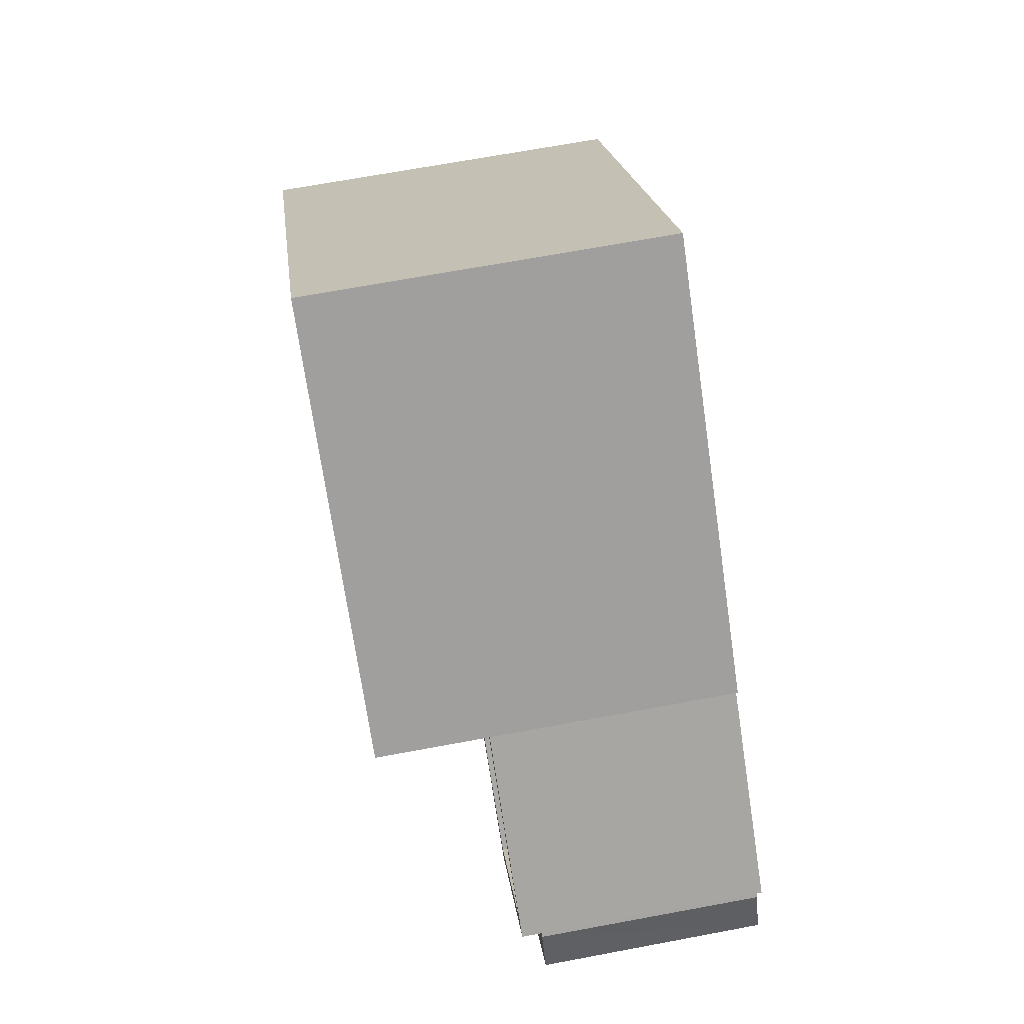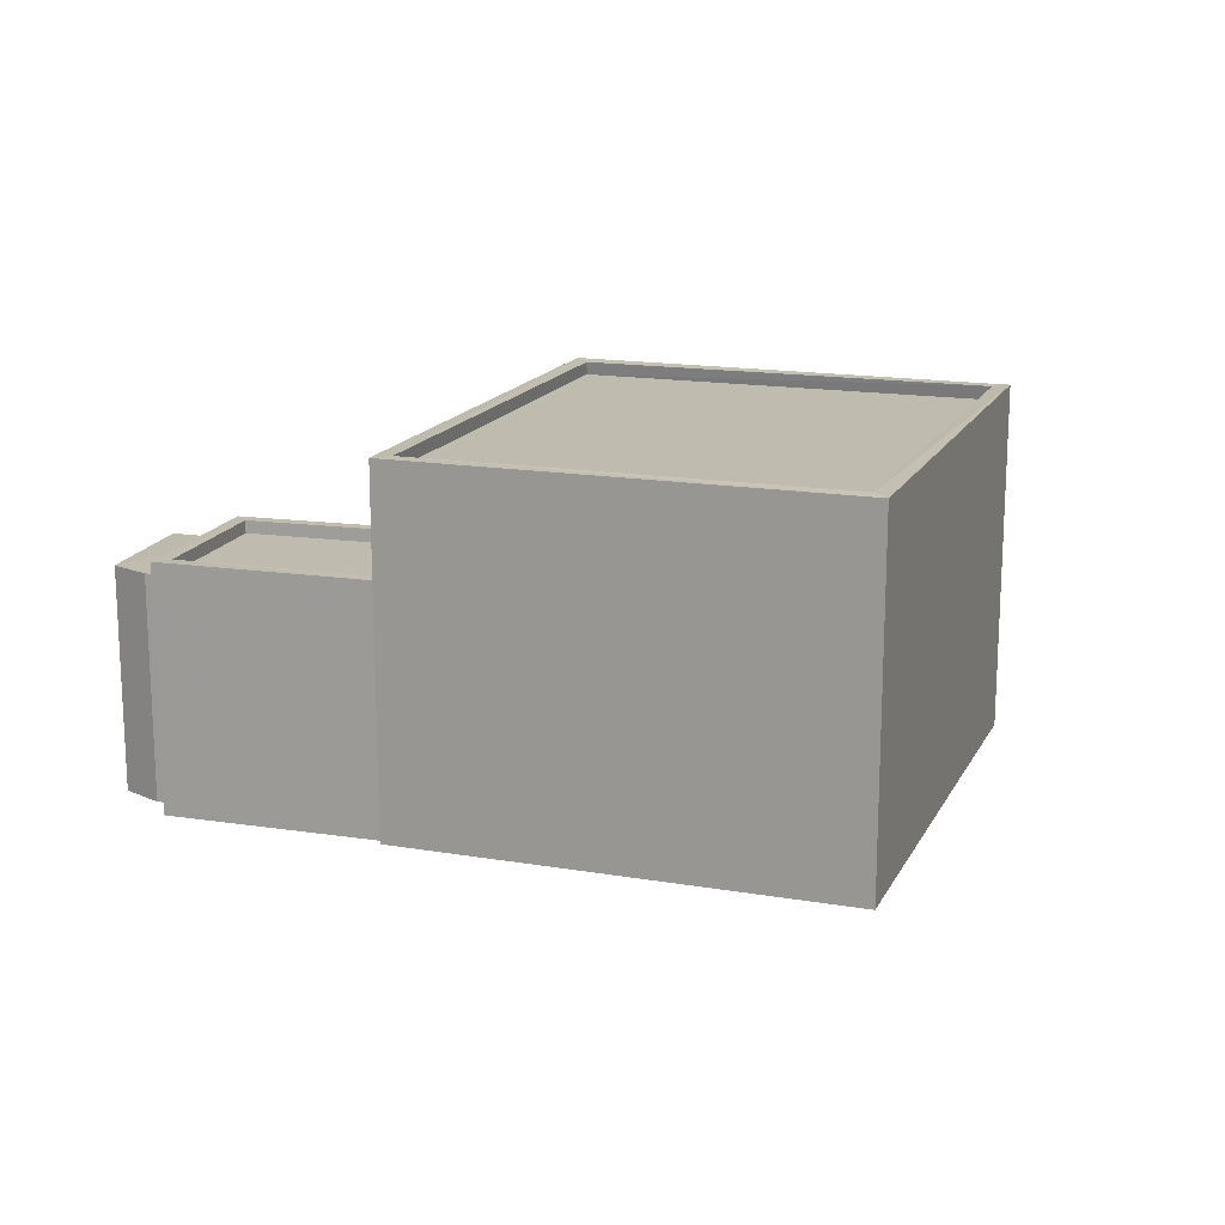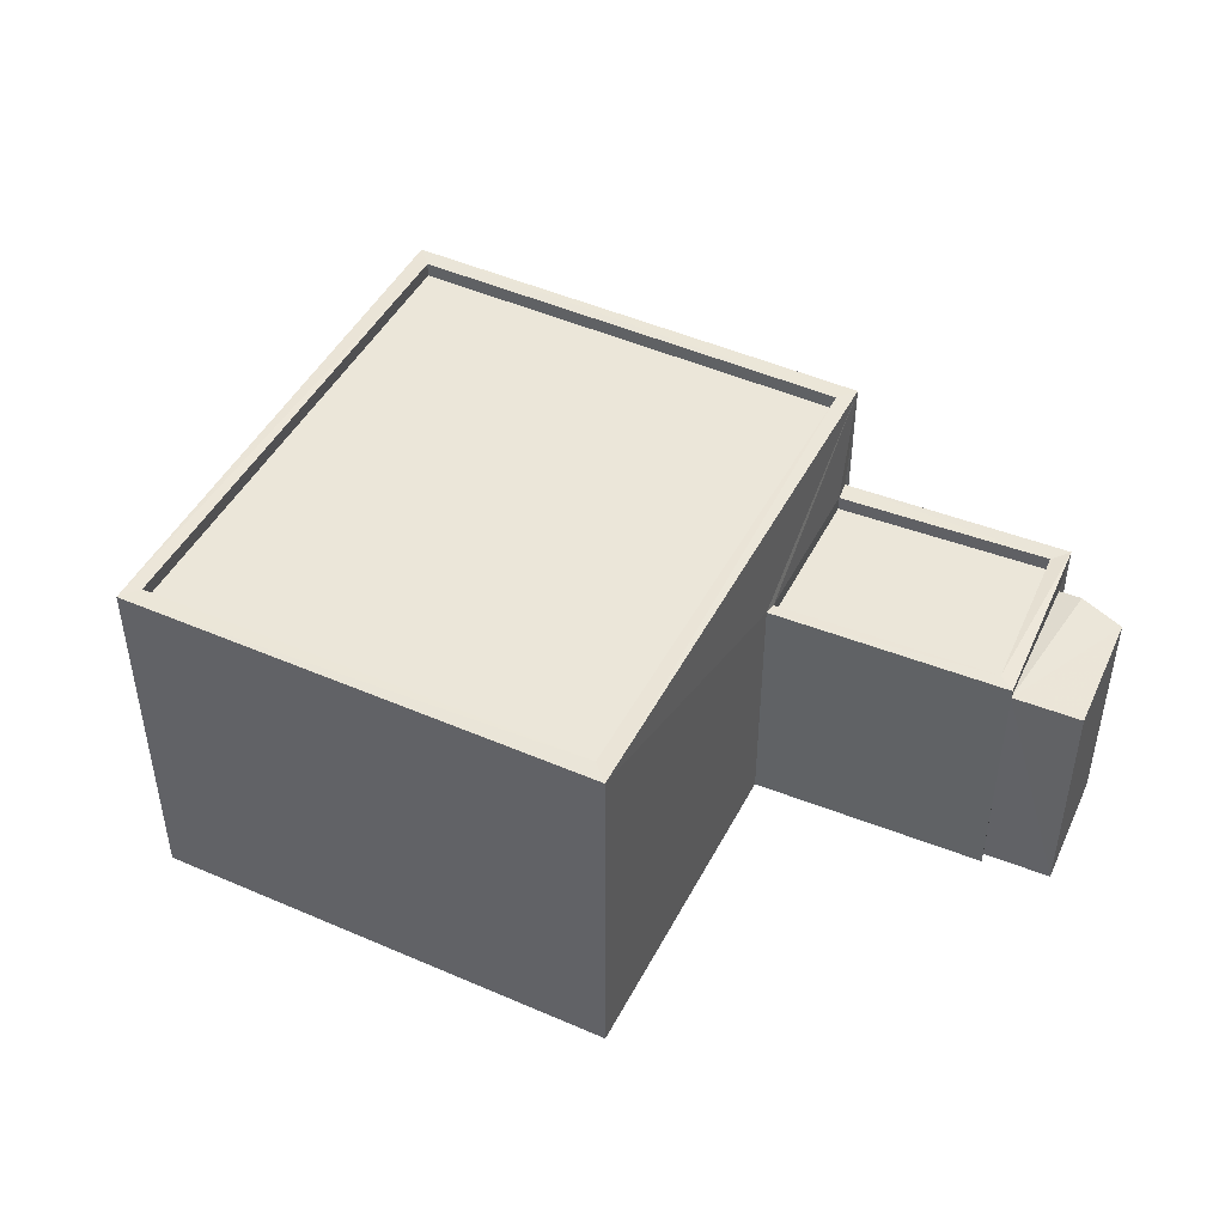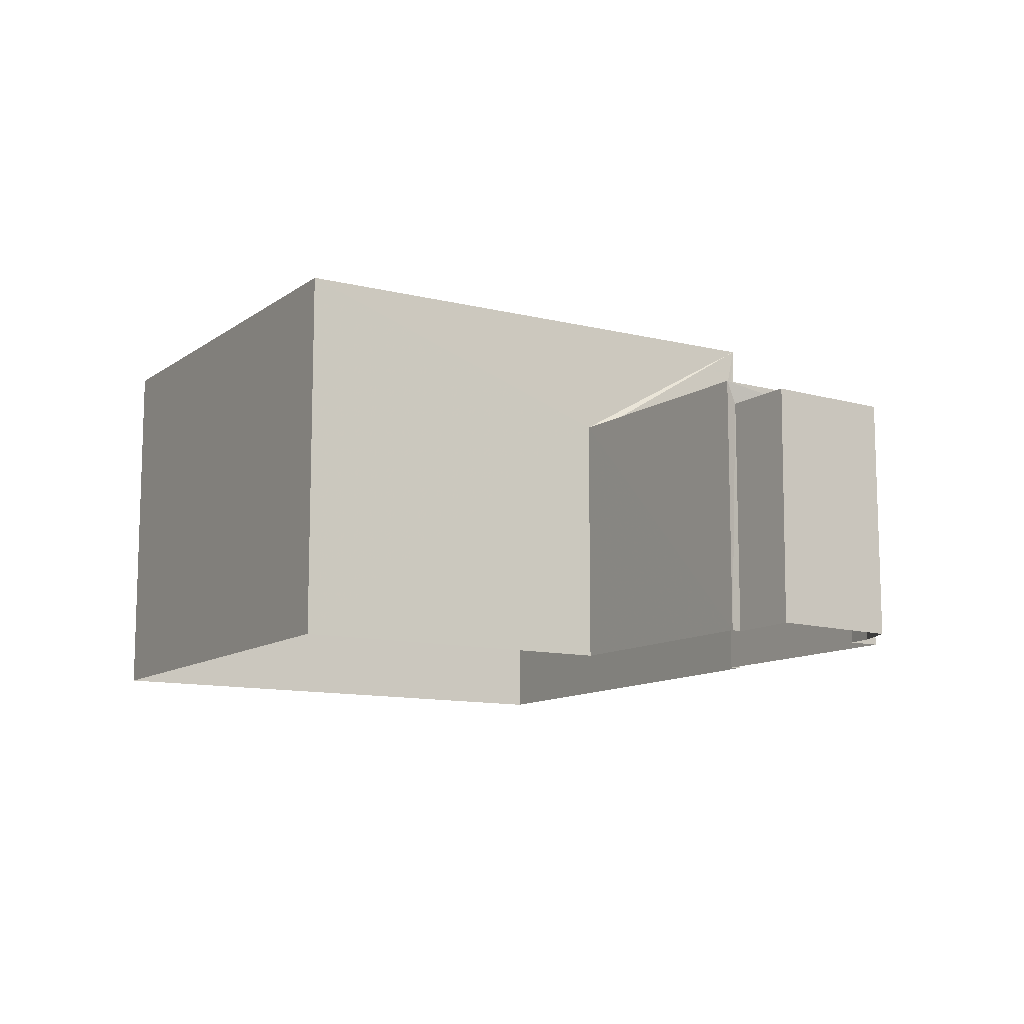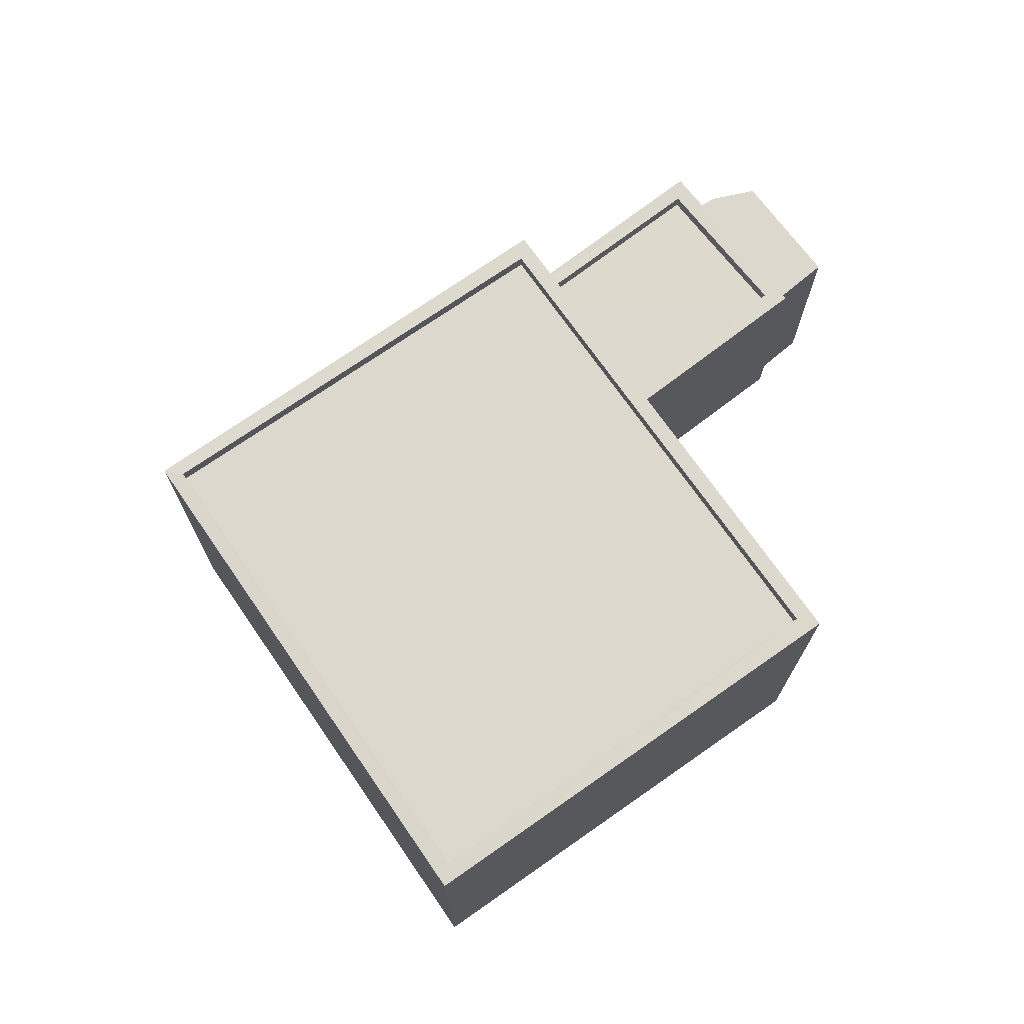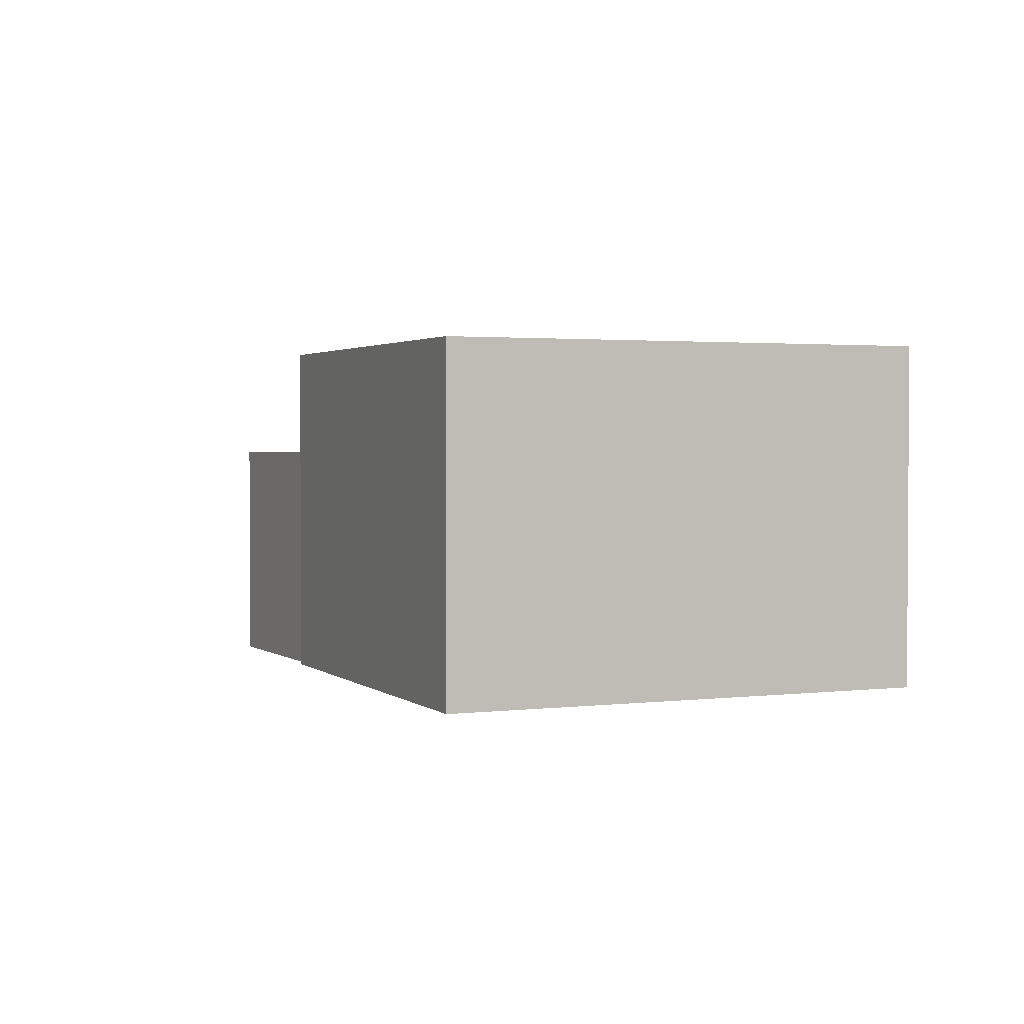
<metadata>
{"format":"obj","ext":"obj","renderer":"f3d","projection":"perspective","resolution":1024,"background":"white","views":[{"elev":71.2,"azim":79.6,"up":"+Y"},{"elev":16.1,"azim":161.2,"up":"+Z"},{"elev":46.6,"azim":-11.9,"up":"+Z"},{"elev":-11.4,"azim":20.5,"up":"+Z"},{"elev":72.2,"azim":-73.2,"up":"+Z"},{"elev":2.1,"azim":-151.3,"up":"+Z"}]}
</metadata>
<code>
v 1.202e+05 7.873e+05 13.06
v 1.202e+05 7.874e+05 13.06
v 1.202e+05 7.873e+05 13.05
v 1.202e+05 7.873e+05 13.05
v 1.202e+05 7.873e+05 13.05
v 1.202e+05 7.873e+05 13.05
v 1.202e+05 7.873e+05 13.05
v 1.202e+05 7.873e+05 13.05
v 1.202e+05 7.873e+05 13.05
v 1.202e+05 7.873e+05 13.05
v 1.202e+05 7.873e+05 13.05
v 1.202e+05 7.873e+05 13.05
v 1.202e+05 7.873e+05 13.05
v 1.202e+05 7.873e+05 17.38
v 1.202e+05 7.873e+05 17.38
v 1.202e+05 7.873e+05 17.38
v 1.202e+05 7.873e+05 17.38
v 1.202e+05 7.873e+05 17.38
v 1.202e+05 7.873e+05 17.78
v 1.202e+05 7.873e+05 17.78
v 1.202e+05 7.873e+05 17.78
v 1.202e+05 7.873e+05 17.78
v 1.202e+05 7.873e+05 17.78
v 1.202e+05 7.873e+05 17.78
v 1.202e+05 7.873e+05 17.78
v 1.202e+05 7.873e+05 17.78
v 1.202e+05 7.873e+05 17.53
v 1.202e+05 7.873e+05 17.53
v 1.202e+05 7.873e+05 17.53
v 1.202e+05 7.873e+05 17.53
v 1.202e+05 7.874e+05 19.96
v 1.202e+05 7.873e+05 19.95
v 1.202e+05 7.874e+05 19.96
v 1.202e+05 7.873e+05 19.95
v 1.202e+05 7.873e+05 19.96
v 1.202e+05 7.873e+05 19.95
v 1.202e+05 7.873e+05 19.95
v 1.202e+05 7.873e+05 19.96
v 1.202e+05 7.874e+05 19.71
v 1.202e+05 7.873e+05 19.7
v 1.202e+05 7.873e+05 19.7
v 1.202e+05 7.873e+05 19.71
f 1 2 3
f 4 1 3
f 2 5 6
f 7 8 9
f 10 6 11
f 7 9 12
f 13 3 9
f 12 9 10
f 2 6 3
f 3 6 10
f 9 3 10
f 14 15 16
f 14 16 17
f 15 18 16
f 19 20 21
f 22 23 24
f 20 25 21
f 24 23 26
f 21 25 26
f 23 21 26
f 27 28 29
f 27 30 28
f 31 32 33
f 32 34 33
f 35 36 37
f 38 35 37
f 36 34 32
f 37 36 32
f 39 40 41
f 39 42 40
f 31 33 35
f 38 31 35
f 18 15 12
f 10 18 12
f 15 7 12
f 15 14 7
f 17 8 7
f 14 17 7
f 16 8 17
f 16 9 8
f 10 11 18
f 11 26 18
f 9 16 13
f 18 26 25
f 16 18 25
f 13 16 25
f 20 3 13
f 25 20 13
f 24 26 11
f 6 24 11
f 23 29 28
f 21 23 28
f 19 21 28
f 30 19 28
f 22 29 23
f 22 27 29
f 3 20 4
f 36 4 20
f 36 20 34
f 5 24 6
f 34 24 5
f 19 30 27
f 19 27 22
f 22 24 34
f 34 20 19
f 34 19 22
f 35 1 4
f 36 35 4
f 35 2 1
f 35 33 2
f 33 34 5
f 2 33 5
f 31 39 41
f 32 31 41
f 37 41 40
f 37 32 41
f 38 40 42
f 38 37 40
f 31 42 39
f 31 38 42

</code>
